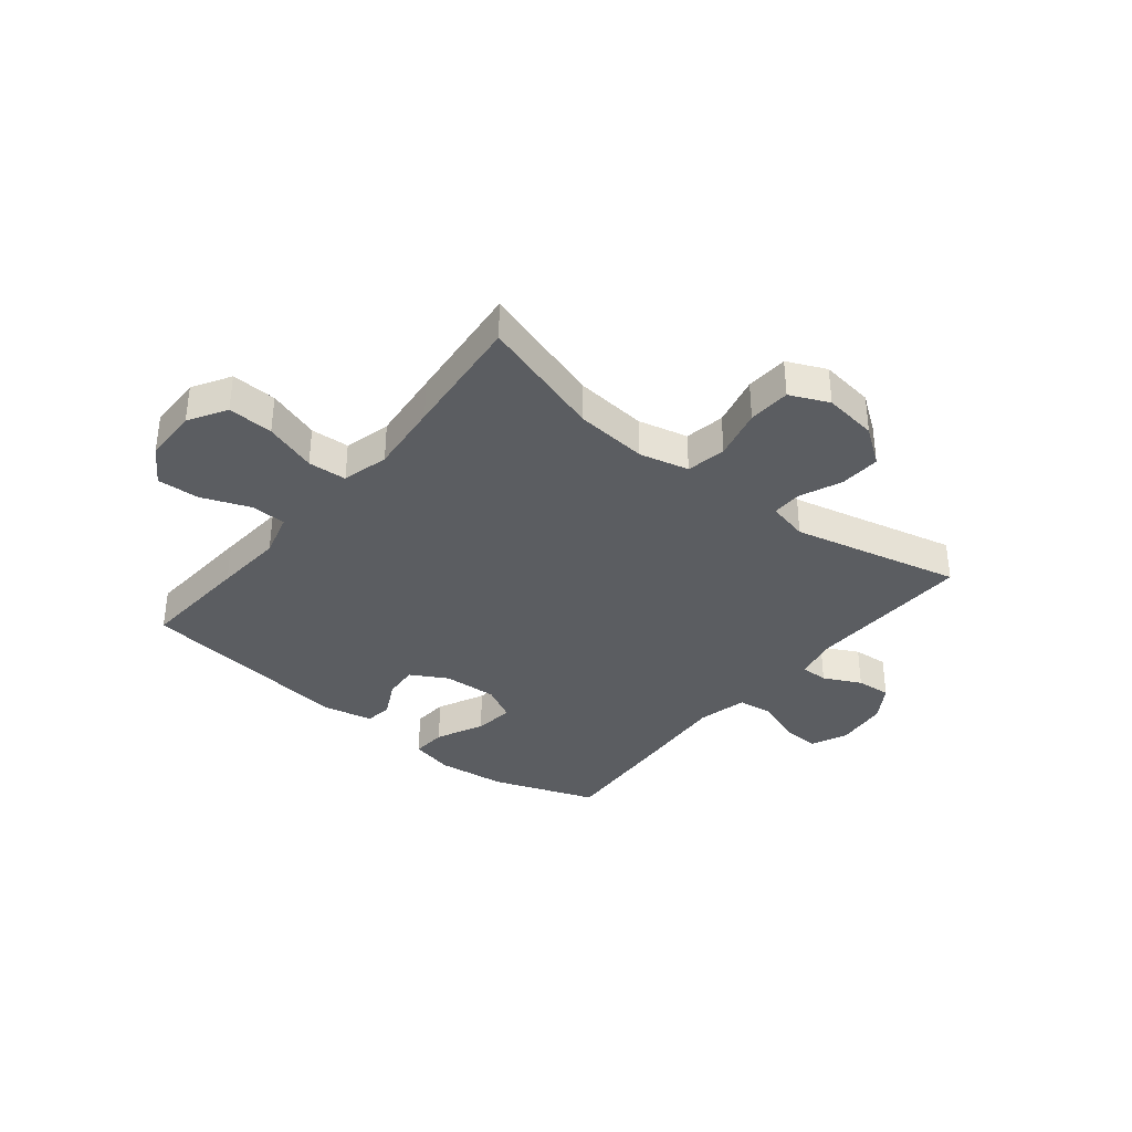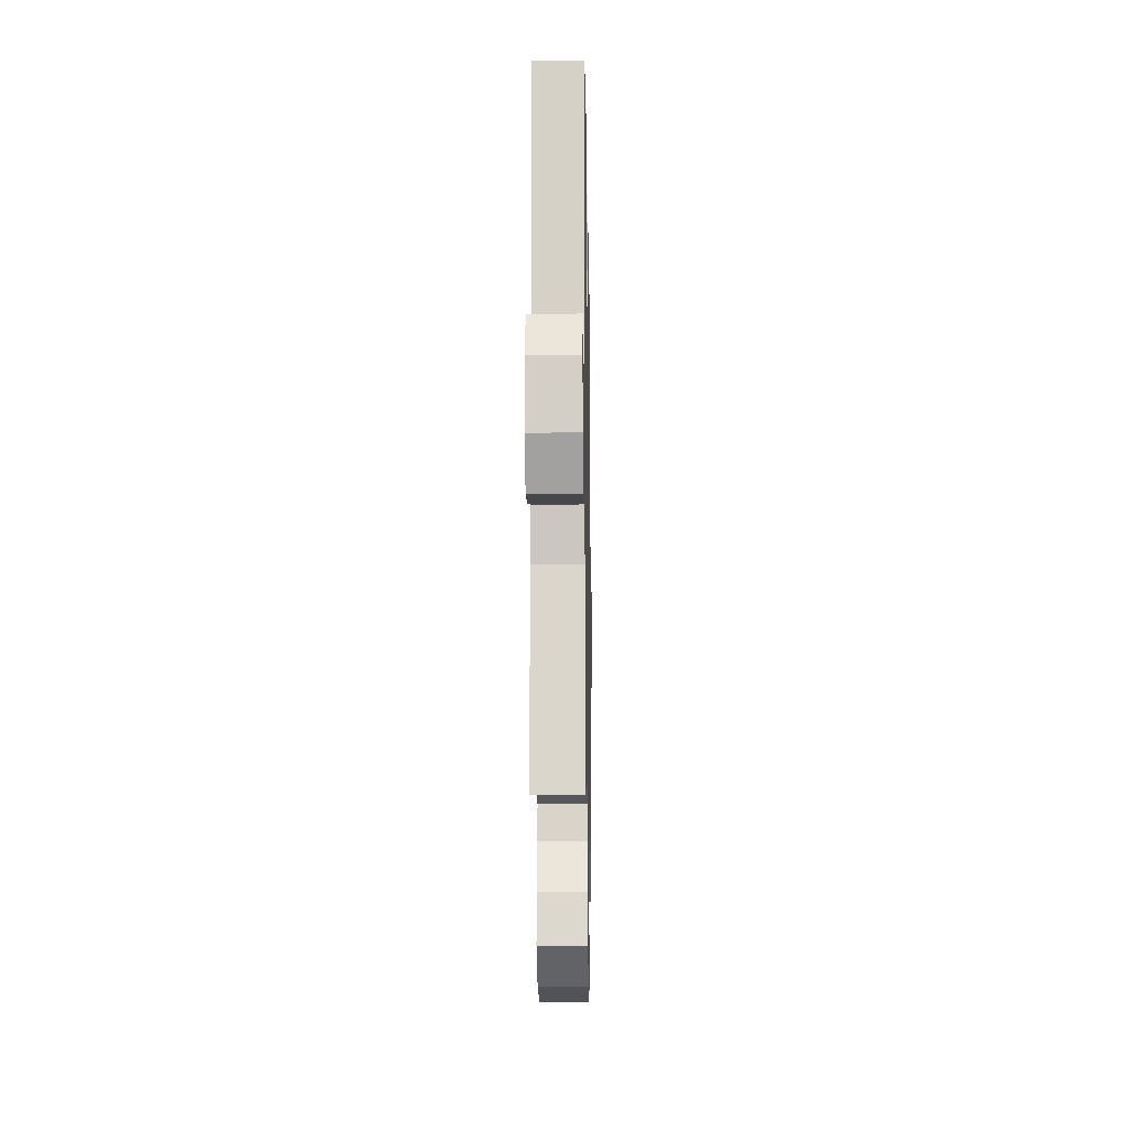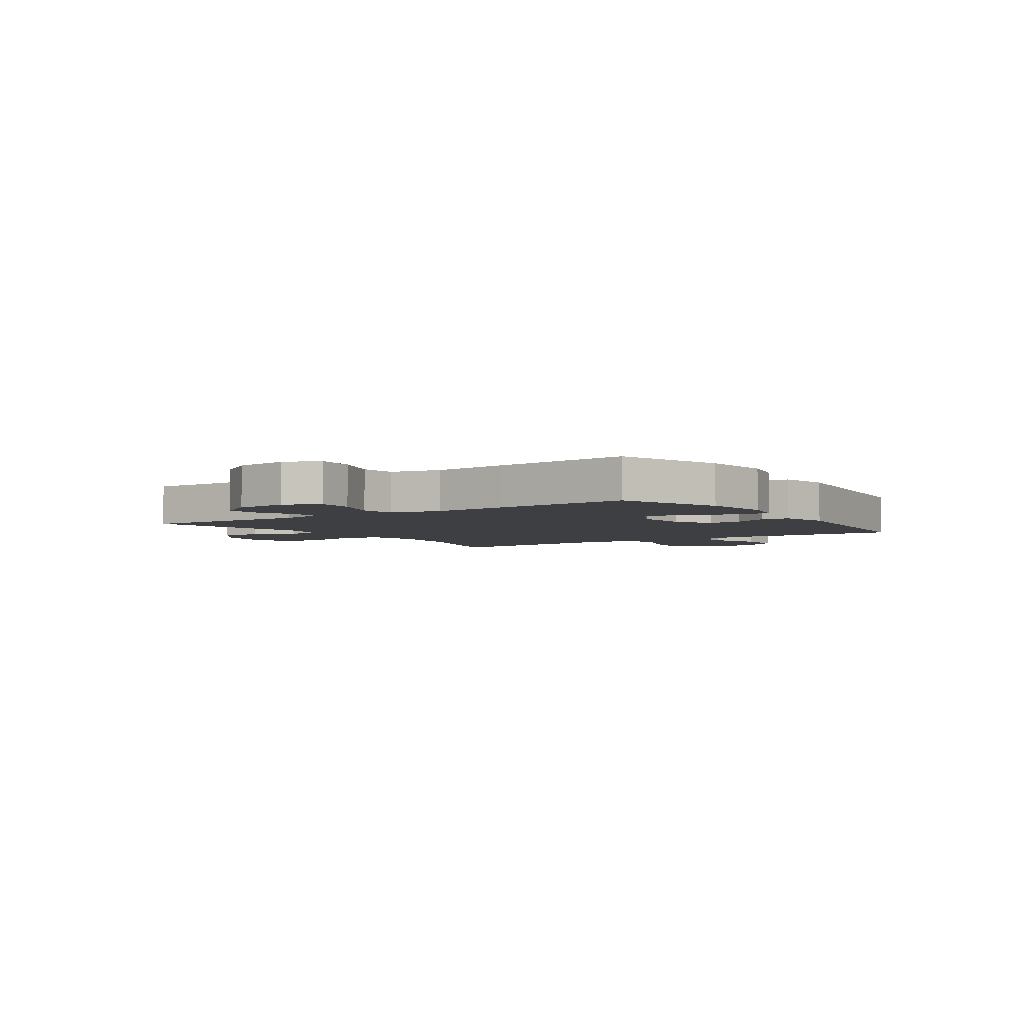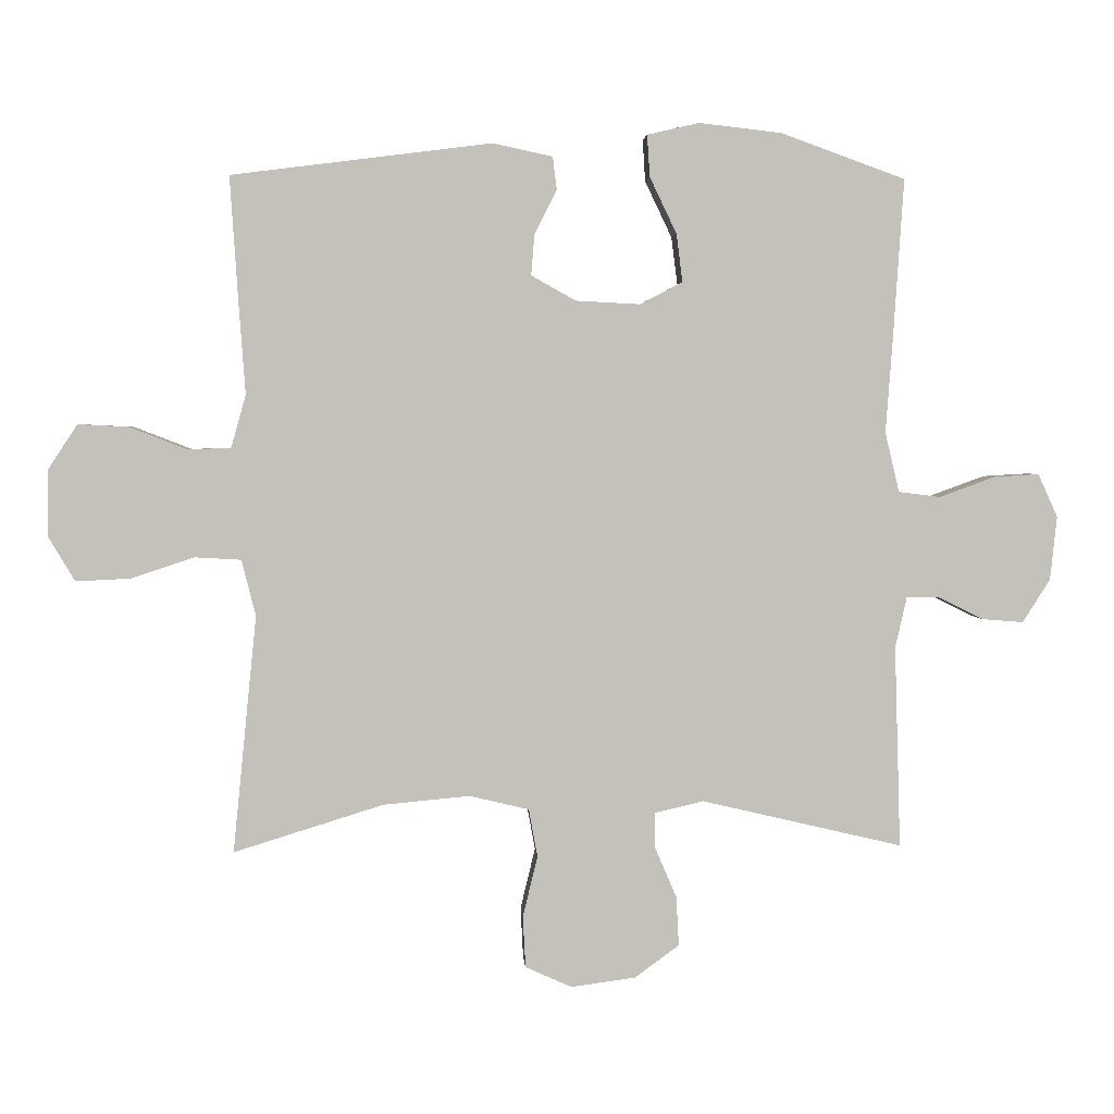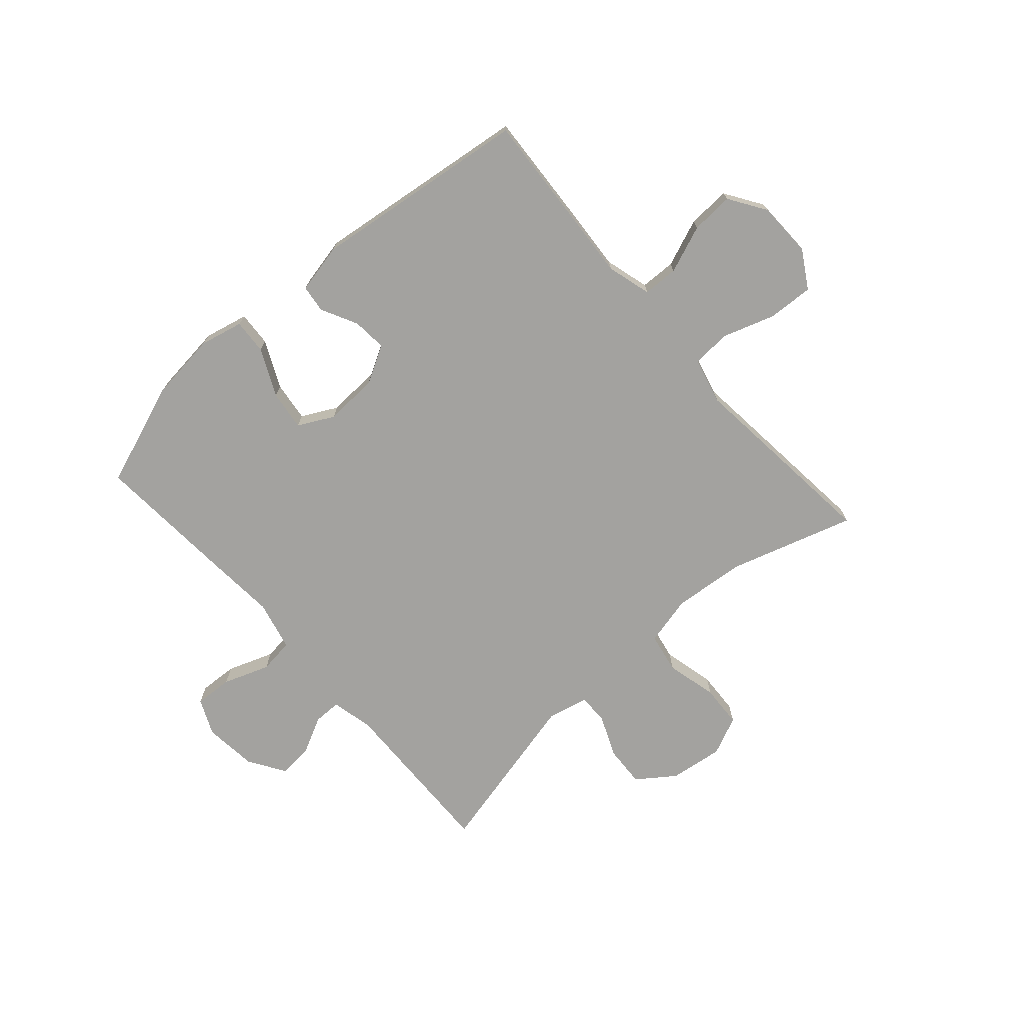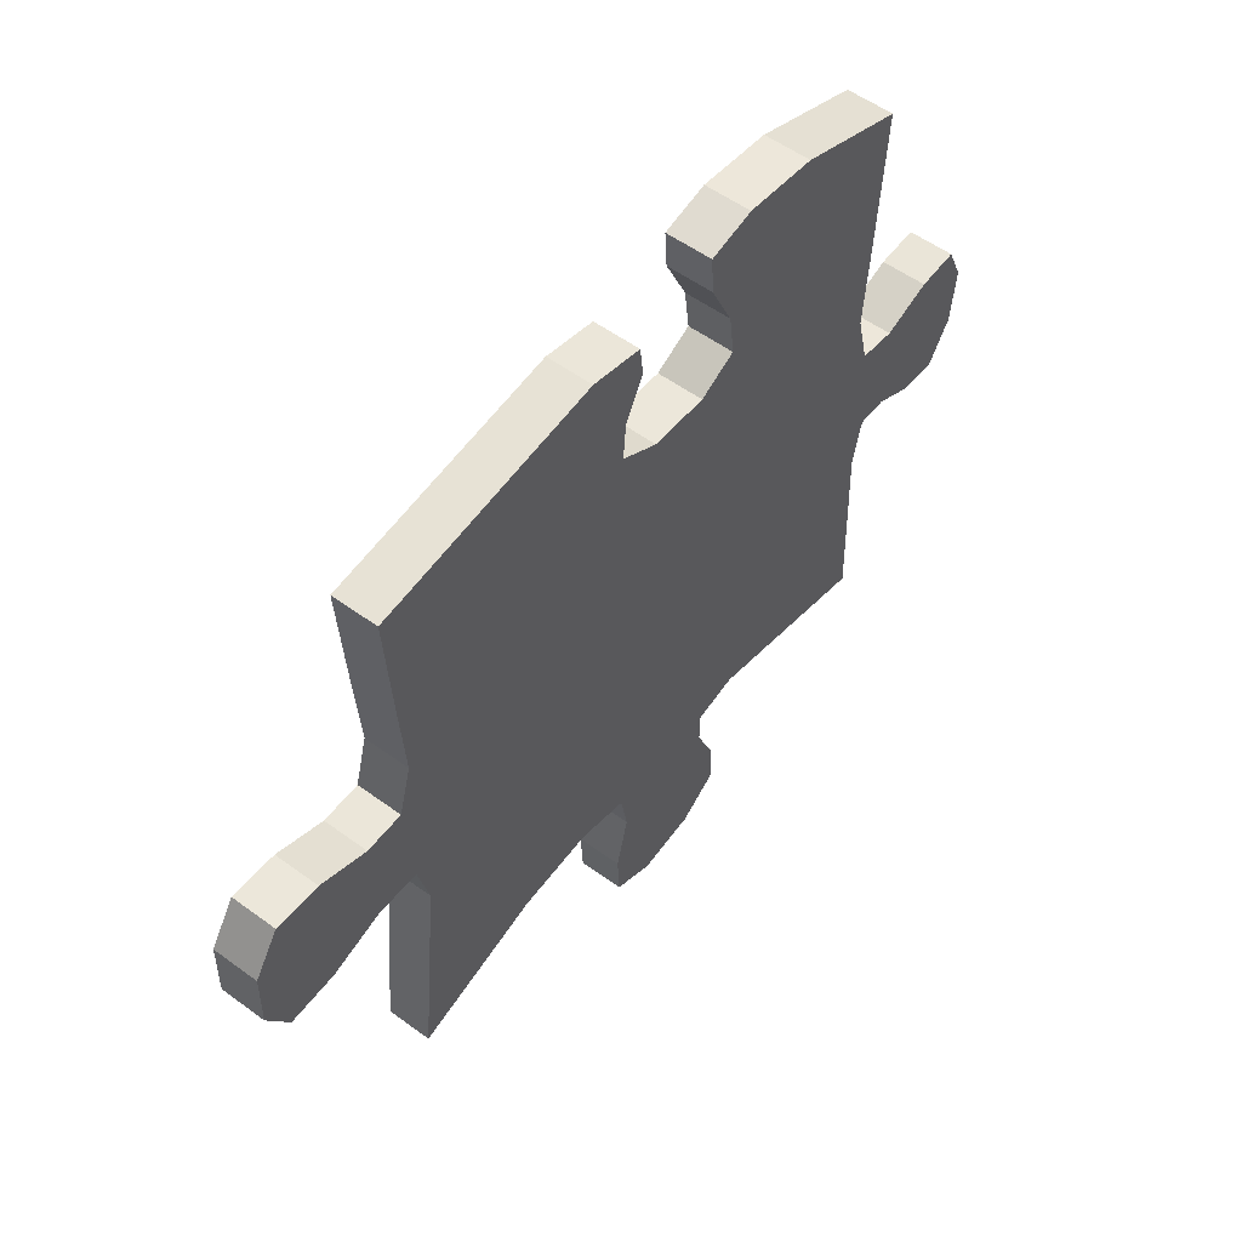
<metadata>
{"format":"obj","ext":"obj","renderer":"f3d","projection":"perspective","resolution":1024,"background":"white","views":[{"elev":-35.8,"azim":141.1,"up":"+Y"},{"elev":-15.0,"azim":-89.0,"up":"+Z"},{"elev":-4.1,"azim":-55.6,"up":"+Y"},{"elev":2.9,"azim":176.4,"up":"+Z"},{"elev":-72.6,"azim":41.5,"up":"+Y"},{"elev":54.9,"azim":127.7,"up":"+Z"}]}
</metadata>
<code>
v 0.5 0.07 -0.5
v 0.278 0.07 -0.431
v 0.149 0.07 -0.419
v 0.061 0.07 -0.44
v 0.048 0.07 -0.511
v 0.07 0.07 -0.602
v 0.066 0.07 -0.678
v -0.003 0.07 -0.709
v -0.099 0.07 -0.696
v -0.165 0.07 -0.648
v -0.161 0.07 -0.575
v -0.129 0.07 -0.5
v -0.129 0.07 -0.447
v -0.201 0.07 -0.43
v -0.5 0.07 -0.5
v -0.491 0.07 -0.2
v -0.508 0.07 -0.125
v -0.557 0.07 -0.125
v -0.623 0.07 -0.158
v -0.685 0.07 -0.163
v -0.726 0.07 -0.099
v -0.736 0.07 -0.004
v -0.707 0.07 0.06
v -0.639 0.07 0.056
v -0.557 0.07 0.026
v -0.495 0.07 0.034
v -0.474 0.07 0.123
v -0.484 0.07 0.258
v -0.5 0.07 0.5
v -0.315 0.07 0.567
v -0.192 0.07 0.581
v -0.115 0.07 0.563
v -0.119 0.07 0.501
v -0.159 0.07 0.417
v -0.168 0.07 0.346
v -0.105 0.07 0.313
v -0.009 0.07 0.318
v 0.057 0.07 0.355
v 0.052 0.07 0.416
v 0.019 0.07 0.481
v 0.025 0.07 0.53
v 0.114 0.07 0.549
v 0.5 0.07 0.5
v 0.487 0.07 0.302
v 0.478 0.07 0.179
v 0.5 0.07 0.1
v 0.563 0.07 0.098
v 0.648 0.07 0.131
v 0.724 0.07 0.135
v 0.767 0.07 0.069
v 0.769 0.07 -0.029
v 0.729 0.07 -0.096
v 0.648 0.07 -0.092
v 0.555 0.07 -0.061
v 0.486 0.07 -0.065
v 0.465 0.07 -0.148
v 0.478 0.07 -0.277
v 0.5 0 -0.5
v 0.278 0 -0.431
v 0.149 0 -0.419
v 0.061 0 -0.44
v 0.048 0 -0.511
v 0.07 0 -0.602
v 0.066 0 -0.678
v -0.003 0 -0.709
v -0.099 0 -0.696
v -0.165 0 -0.648
v -0.161 0 -0.575
v -0.129 0 -0.5
v -0.129 0 -0.447
v -0.201 0 -0.43
v -0.5 0 -0.5
v -0.491 0 -0.2
v -0.508 0 -0.125
v -0.557 0 -0.125
v -0.623 0 -0.158
v -0.685 0 -0.163
v -0.726 0 -0.099
v -0.736 0 -0.004
v -0.707 0 0.06
v -0.639 0 0.056
v -0.557 0 0.026
v -0.495 0 0.034
v -0.474 0 0.123
v -0.484 0 0.258
v -0.5 0 0.5
v -0.315 0 0.567
v -0.192 0 0.581
v -0.115 0 0.563
v -0.119 0 0.501
v -0.159 0 0.417
v -0.168 0 0.346
v -0.105 0 0.313
v -0.009 0 0.318
v 0.057 0 0.355
v 0.052 0 0.416
v 0.019 0 0.481
v 0.025 0 0.53
v 0.114 0 0.549
v 0.5 0 0.5
v 0.487 0 0.302
v 0.478 0 0.179
v 0.5 0 0.1
v 0.563 0 0.098
v 0.648 0 0.131
v 0.724 0 0.135
v 0.767 0 0.069
v 0.769 0 -0.029
v 0.729 0 -0.096
v 0.648 0 -0.092
v 0.555 0 -0.061
v 0.486 0 -0.065
v 0.465 0 -0.148
v 0.478 0 -0.277
f 56 57 1 2
f 55 56 2 3
f 51 52 53 54
f 51 54 55
f 50 51 55
f 47 48 49 50
f 46 47 50 55
f 45 46 55 3
f 39 40 41 42
f 38 39 42 43
f 37 38 43 44
f 31 32 33 34
f 31 34 35
f 30 31 35
f 27 28 29 30
f 26 27 30 35
f 22 23 24 25
f 22 25 26
f 21 22 26
f 18 19 20 21
f 17 18 21 26
f 16 17 26 35
f 14 15 16 35
f 9 10 11 12
f 9 12 13
f 8 9 13
f 5 6 7 8
f 4 5 8 13
f 36 37 44 45
f 36 45 3 4
f 14 35 36
f 4 13 14 36
f 59 58 114 113
f 60 59 113 112
f 111 110 109 108
f 112 111 108
f 112 108 107
f 107 106 105 104
f 112 107 104 103
f 60 112 103 102
f 99 98 97 96
f 100 99 96 95
f 101 100 95 94
f 91 90 89 88
f 92 91 88
f 92 88 87
f 87 86 85 84
f 92 87 84 83
f 82 81 80 79
f 83 82 79
f 83 79 78
f 78 77 76 75
f 83 78 75 74
f 92 83 74 73
f 92 73 72 71
f 69 68 67 66
f 70 69 66
f 70 66 65
f 65 64 63 62
f 70 65 62 61
f 102 101 94 93
f 61 60 102 93
f 93 92 71
f 93 71 70 61
f 1 58 59 2
f 2 59 60 3
f 3 60 61 4
f 4 61 62 5
f 5 62 63 6
f 6 63 64 7
f 7 64 65 8
f 8 65 66 9
f 9 66 67 10
f 10 67 68 11
f 11 68 69 12
f 12 69 70 13
f 13 70 71 14
f 14 71 72 15
f 15 72 73 16
f 16 73 74 17
f 17 74 75 18
f 18 75 76 19
f 19 76 77 20
f 20 77 78 21
f 21 78 79 22
f 22 79 80 23
f 23 80 81 24
f 24 81 82 25
f 25 82 83 26
f 26 83 84 27
f 27 84 85 28
f 28 85 86 29
f 29 86 87 30
f 30 87 88 31
f 31 88 89 32
f 32 89 90 33
f 33 90 91 34
f 34 91 92 35
f 35 92 93 36
f 36 93 94 37
f 37 94 95 38
f 38 95 96 39
f 39 96 97 40
f 40 97 98 41
f 41 98 99 42
f 42 99 100 43
f 43 100 101 44
f 44 101 102 45
f 45 102 103 46
f 46 103 104 47
f 47 104 105 48
f 48 105 106 49
f 49 106 107 50
f 50 107 108 51
f 51 108 109 52
f 52 109 110 53
f 53 110 111 54
f 54 111 112 55
f 55 112 113 56
f 56 113 114 57
f 57 114 58 1

</code>
